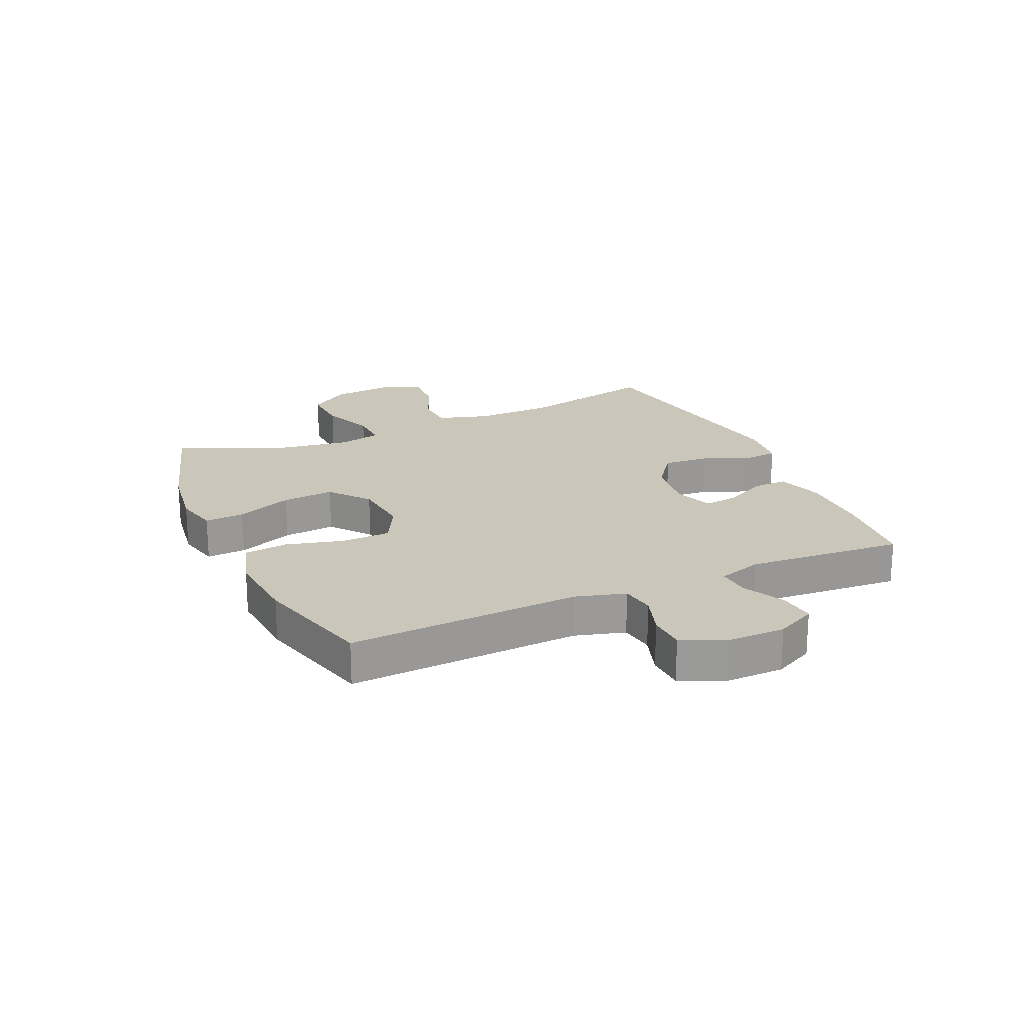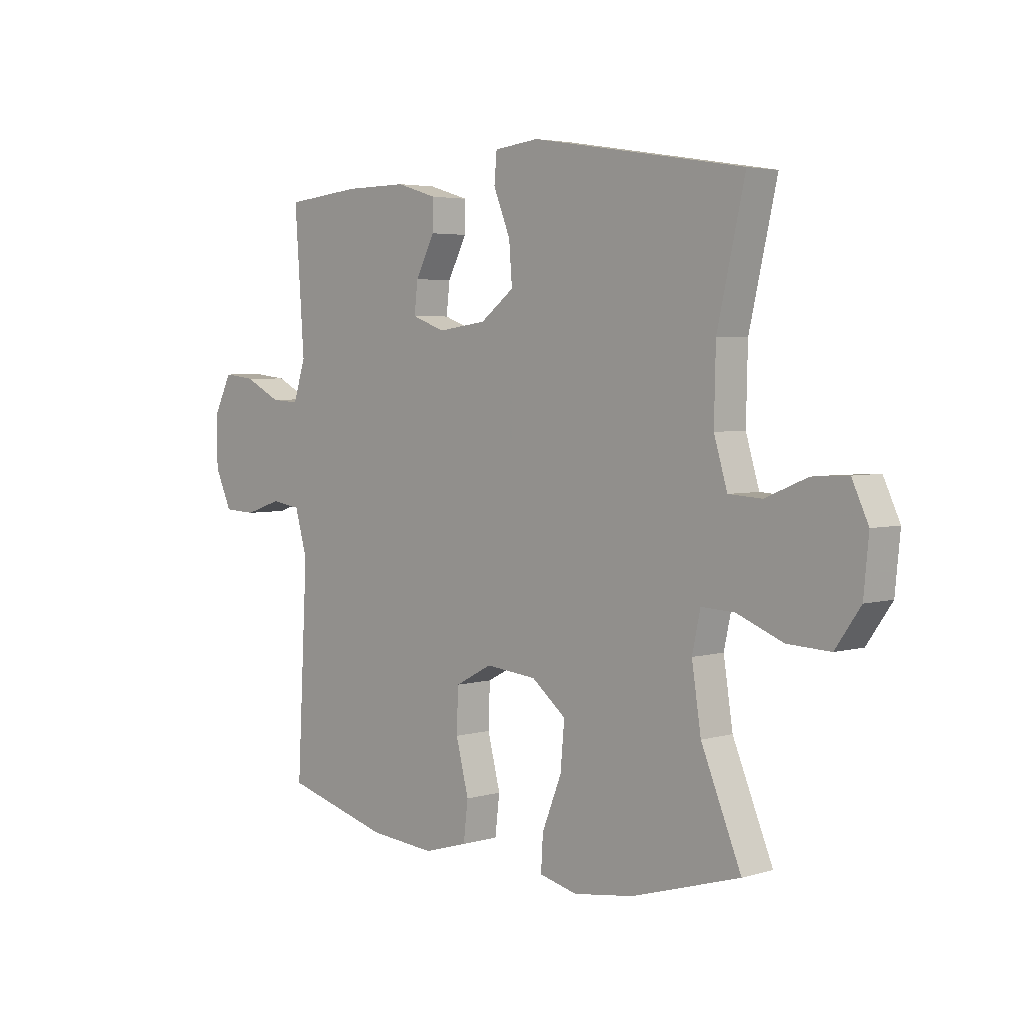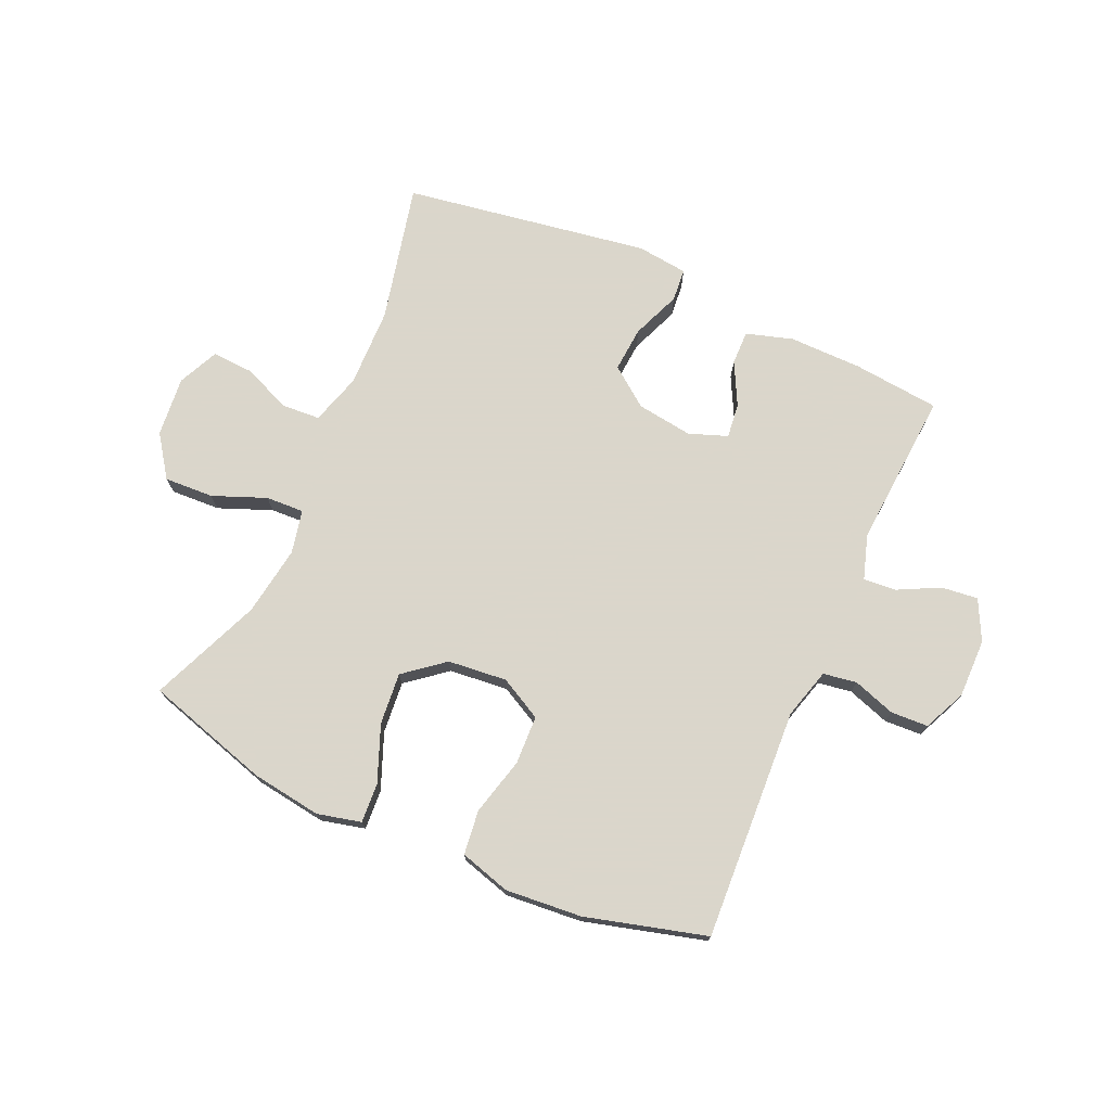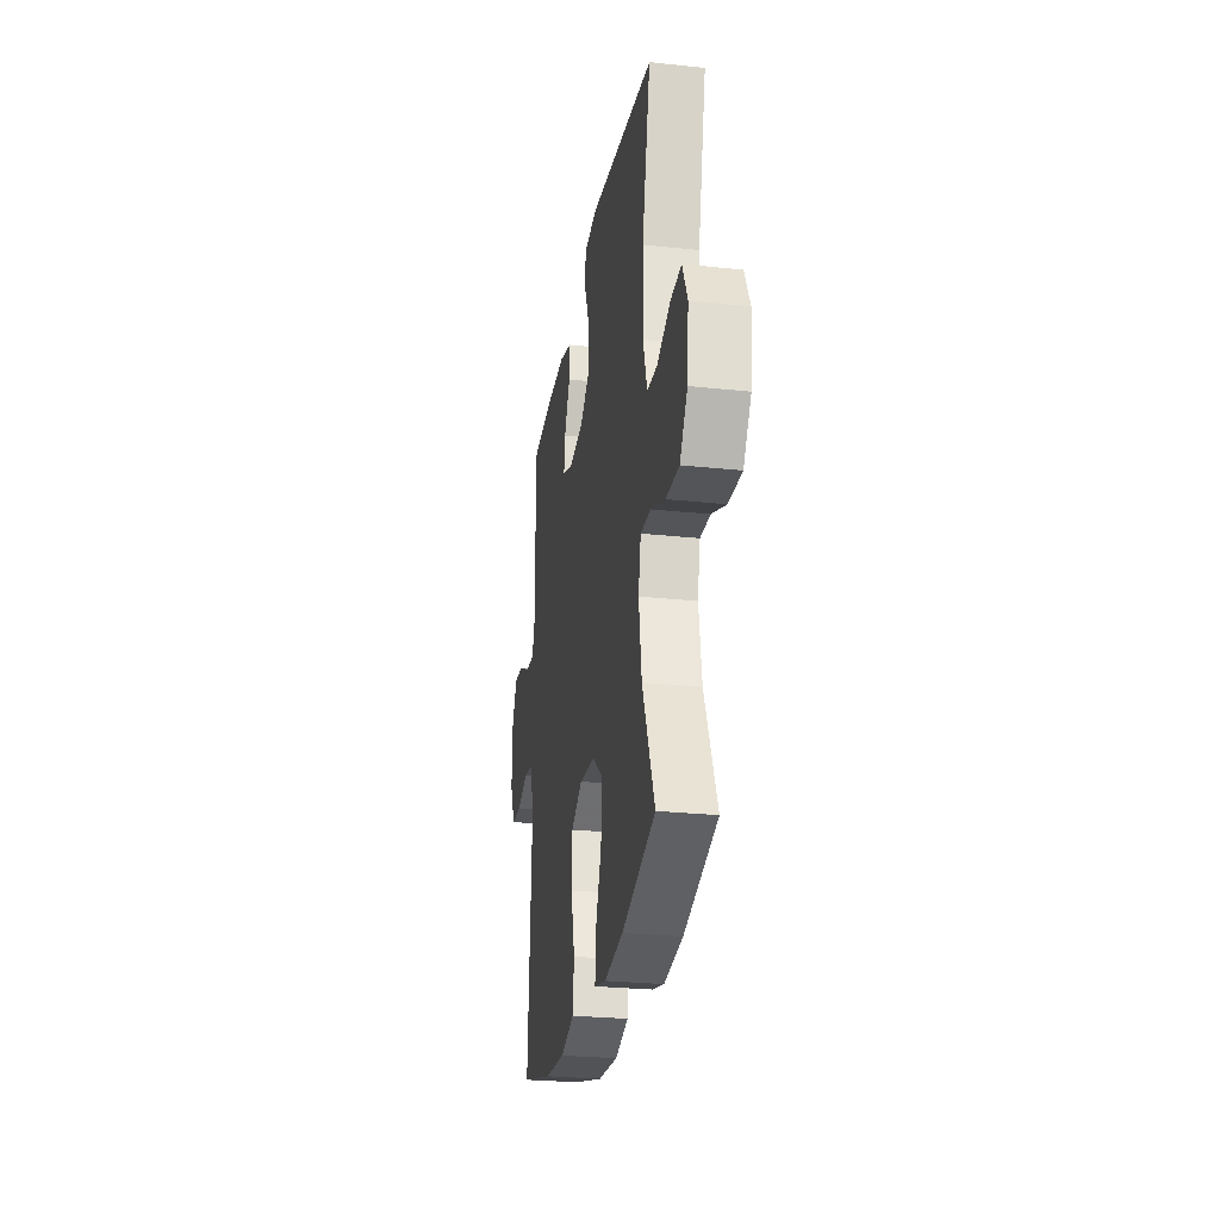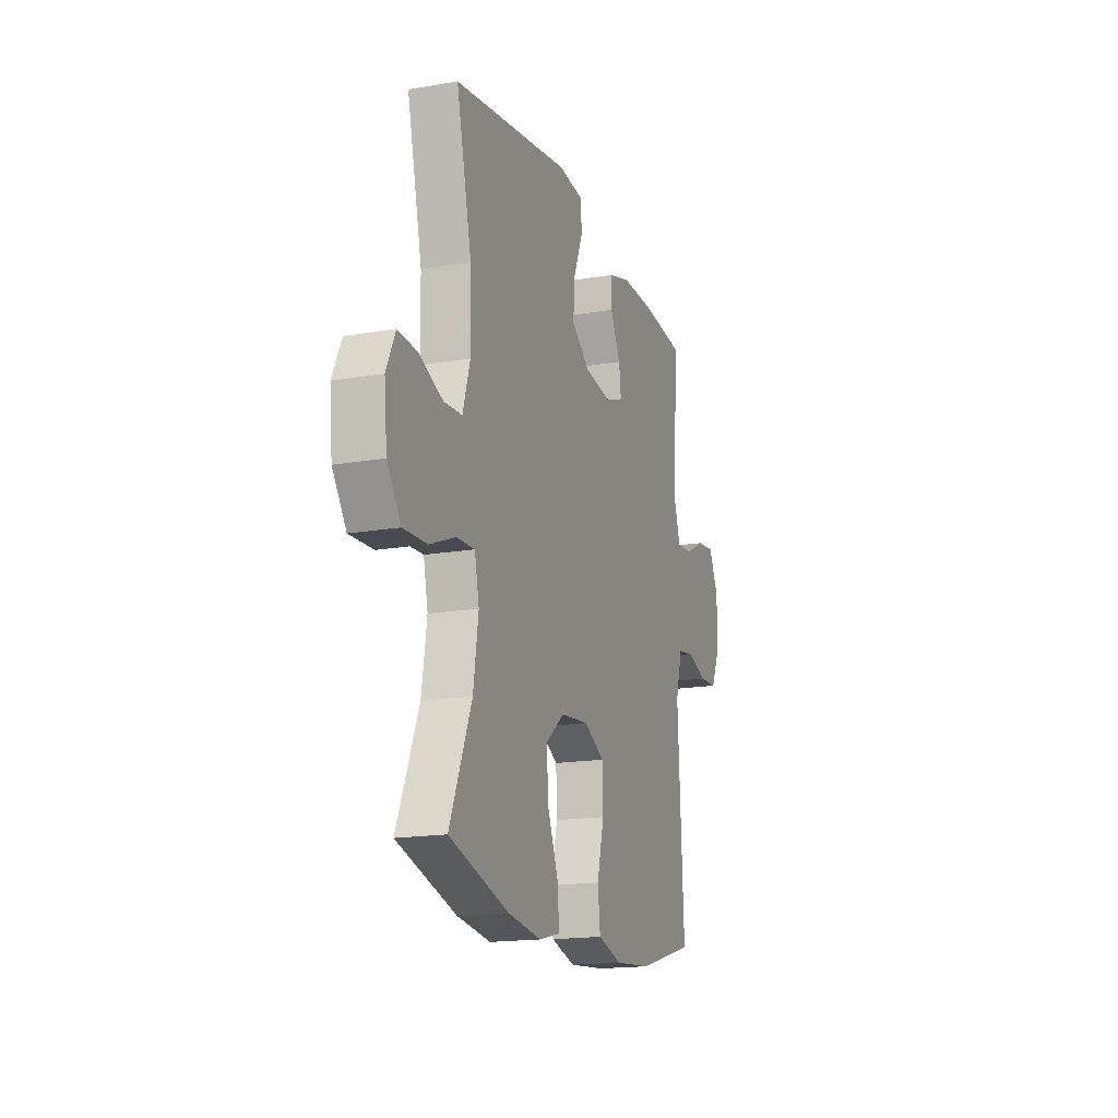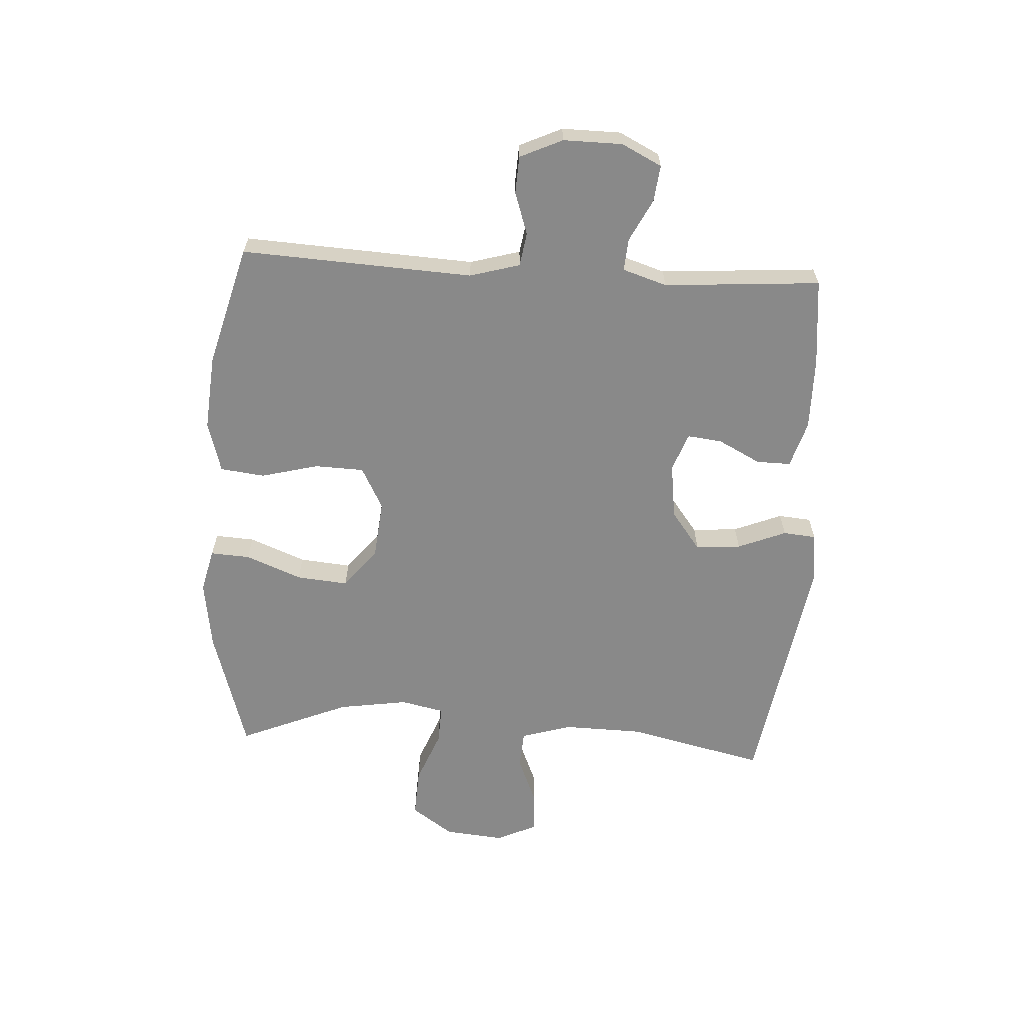
<metadata>
{"format":"obj","ext":"obj","renderer":"f3d","projection":"perspective","resolution":1024,"background":"white","views":[{"elev":21.1,"azim":-114.0,"up":"+Y"},{"elev":3.9,"azim":46.0,"up":"+Z"},{"elev":73.7,"azim":-156.0,"up":"+Y"},{"elev":-26.6,"azim":80.5,"up":"+Z"},{"elev":-17.0,"azim":109.2,"up":"+Z"},{"elev":-63.0,"azim":-93.3,"up":"+Y"}]}
</metadata>
<code>
v 0.5 0.07 -0.5
v 0.289 0.07 -0.563
v 0.17 0.07 -0.58
v 0.096 0.07 -0.562
v 0.1 0.07 -0.495
v 0.138 0.07 -0.4
v 0.146 0.07 -0.312
v 0.079 0.07 -0.258
v -0.021 0.07 -0.248
v -0.093 0.07 -0.286
v -0.096 0.07 -0.369
v -0.071 0.07 -0.467
v -0.08 0.07 -0.542
v -0.166 0.07 -0.567
v -0.295 0.07 -0.556
v -0.5 0.07 -0.5
v -0.479 0.07 -0.107
v -0.503 0.07 -0.022
v -0.56 0.07 -0.013
v -0.632 0.07 -0.037
v -0.695 0.07 -0.034
v -0.728 0.07 0.038
v -0.727 0.07 0.138
v -0.693 0.07 0.206
v -0.631 0.07 0.199
v -0.56 0.07 0.163
v -0.505 0.07 0.159
v -0.481 0.07 0.234
v -0.5 0.07 0.5
v -0.352 0.07 0.515
v -0.229 0.07 0.516
v -0.15 0.07 0.492
v -0.151 0.07 0.434
v -0.188 0.07 0.362
v -0.195 0.07 0.303
v -0.13 0.07 0.279
v -0.035 0.07 0.292
v 0.031 0.07 0.342
v 0.025 0.07 0.419
v -0.008 0.07 0.501
v -0.003 0.07 0.557
v 0.084 0.07 0.567
v 0.5 0.07 0.5
v 0.446 0.07 0.265
v 0.443 0.07 0.131
v 0.469 0.07 0.044
v 0.534 0.07 0.04
v 0.616 0.07 0.074
v 0.686 0.07 0.078
v 0.718 0.07 0.009
v 0.708 0.07 -0.093
v 0.659 0.07 -0.163
v 0.575 0.07 -0.159
v 0.485 0.07 -0.123
v 0.42 0.07 -0.12
v 0.404 0.07 -0.194
v 0.422 0.07 -0.312
v 0.5 0 -0.5
v 0.289 0 -0.563
v 0.17 0 -0.58
v 0.096 0 -0.562
v 0.1 0 -0.495
v 0.138 0 -0.4
v 0.146 0 -0.312
v 0.079 0 -0.258
v -0.021 0 -0.248
v -0.093 0 -0.286
v -0.096 0 -0.369
v -0.071 0 -0.467
v -0.08 0 -0.542
v -0.166 0 -0.567
v -0.295 0 -0.556
v -0.5 0 -0.5
v -0.479 0 -0.107
v -0.503 0 -0.022
v -0.56 0 -0.013
v -0.632 0 -0.037
v -0.695 0 -0.034
v -0.728 0 0.038
v -0.727 0 0.138
v -0.693 0 0.206
v -0.631 0 0.199
v -0.56 0 0.163
v -0.505 0 0.159
v -0.481 0 0.234
v -0.5 0 0.5
v -0.352 0 0.515
v -0.229 0 0.516
v -0.15 0 0.492
v -0.151 0 0.434
v -0.188 0 0.362
v -0.195 0 0.303
v -0.13 0 0.279
v -0.035 0 0.292
v 0.031 0 0.342
v 0.025 0 0.419
v -0.008 0 0.501
v -0.003 0 0.557
v 0.084 0 0.567
v 0.5 0 0.5
v 0.446 0 0.265
v 0.443 0 0.131
v 0.469 0 0.044
v 0.534 0 0.04
v 0.616 0 0.074
v 0.686 0 0.078
v 0.718 0 0.009
v 0.708 0 -0.093
v 0.659 0 -0.163
v 0.575 0 -0.159
v 0.485 0 -0.123
v 0.42 0 -0.12
v 0.404 0 -0.194
v 0.422 0 -0.312
f 51 52 53 54
f 51 54 55
f 50 51 55
f 47 48 49 50
f 46 47 50 55
f 45 46 55
f 44 45 55 56
f 42 43 44
f 39 40 41 42
f 38 39 42 44
f 37 38 44 56
f 31 32 33 34
f 31 34 35
f 28 29 30 31
f 27 28 31 35
f 23 24 25 26
f 23 26 27
f 22 23 27
f 19 20 21 22
f 18 19 22 27
f 17 18 27 35
f 11 12 13 14
f 10 11 14 15
f 3 4 5 6
f 3 6 7
f 57 1 2 3
f 57 3 7
f 36 37 56 57
f 36 57 7 8
f 35 36 8 9
f 17 35 9 10
f 10 15 16 17
f 111 110 109 108
f 112 111 108
f 112 108 107
f 107 106 105 104
f 112 107 104 103
f 112 103 102
f 113 112 102 101
f 101 100 99
f 99 98 97 96
f 101 99 96 95
f 113 101 95 94
f 91 90 89 88
f 92 91 88
f 88 87 86 85
f 92 88 85 84
f 83 82 81 80
f 84 83 80
f 84 80 79
f 79 78 77 76
f 84 79 76 75
f 92 84 75 74
f 71 70 69 68
f 72 71 68 67
f 63 62 61 60
f 64 63 60
f 60 59 58 114
f 64 60 114
f 114 113 94 93
f 65 64 114 93
f 66 65 93 92
f 67 66 92 74
f 74 73 72 67
f 1 58 59 2
f 2 59 60 3
f 3 60 61 4
f 4 61 62 5
f 5 62 63 6
f 6 63 64 7
f 7 64 65 8
f 8 65 66 9
f 9 66 67 10
f 10 67 68 11
f 11 68 69 12
f 12 69 70 13
f 13 70 71 14
f 14 71 72 15
f 15 72 73 16
f 16 73 74 17
f 17 74 75 18
f 18 75 76 19
f 19 76 77 20
f 20 77 78 21
f 21 78 79 22
f 22 79 80 23
f 23 80 81 24
f 24 81 82 25
f 25 82 83 26
f 26 83 84 27
f 27 84 85 28
f 28 85 86 29
f 29 86 87 30
f 30 87 88 31
f 31 88 89 32
f 32 89 90 33
f 33 90 91 34
f 34 91 92 35
f 35 92 93 36
f 36 93 94 37
f 37 94 95 38
f 38 95 96 39
f 39 96 97 40
f 40 97 98 41
f 41 98 99 42
f 42 99 100 43
f 43 100 101 44
f 44 101 102 45
f 45 102 103 46
f 46 103 104 47
f 47 104 105 48
f 48 105 106 49
f 49 106 107 50
f 50 107 108 51
f 51 108 109 52
f 52 109 110 53
f 53 110 111 54
f 54 111 112 55
f 55 112 113 56
f 56 113 114 57
f 57 114 58 1

</code>
